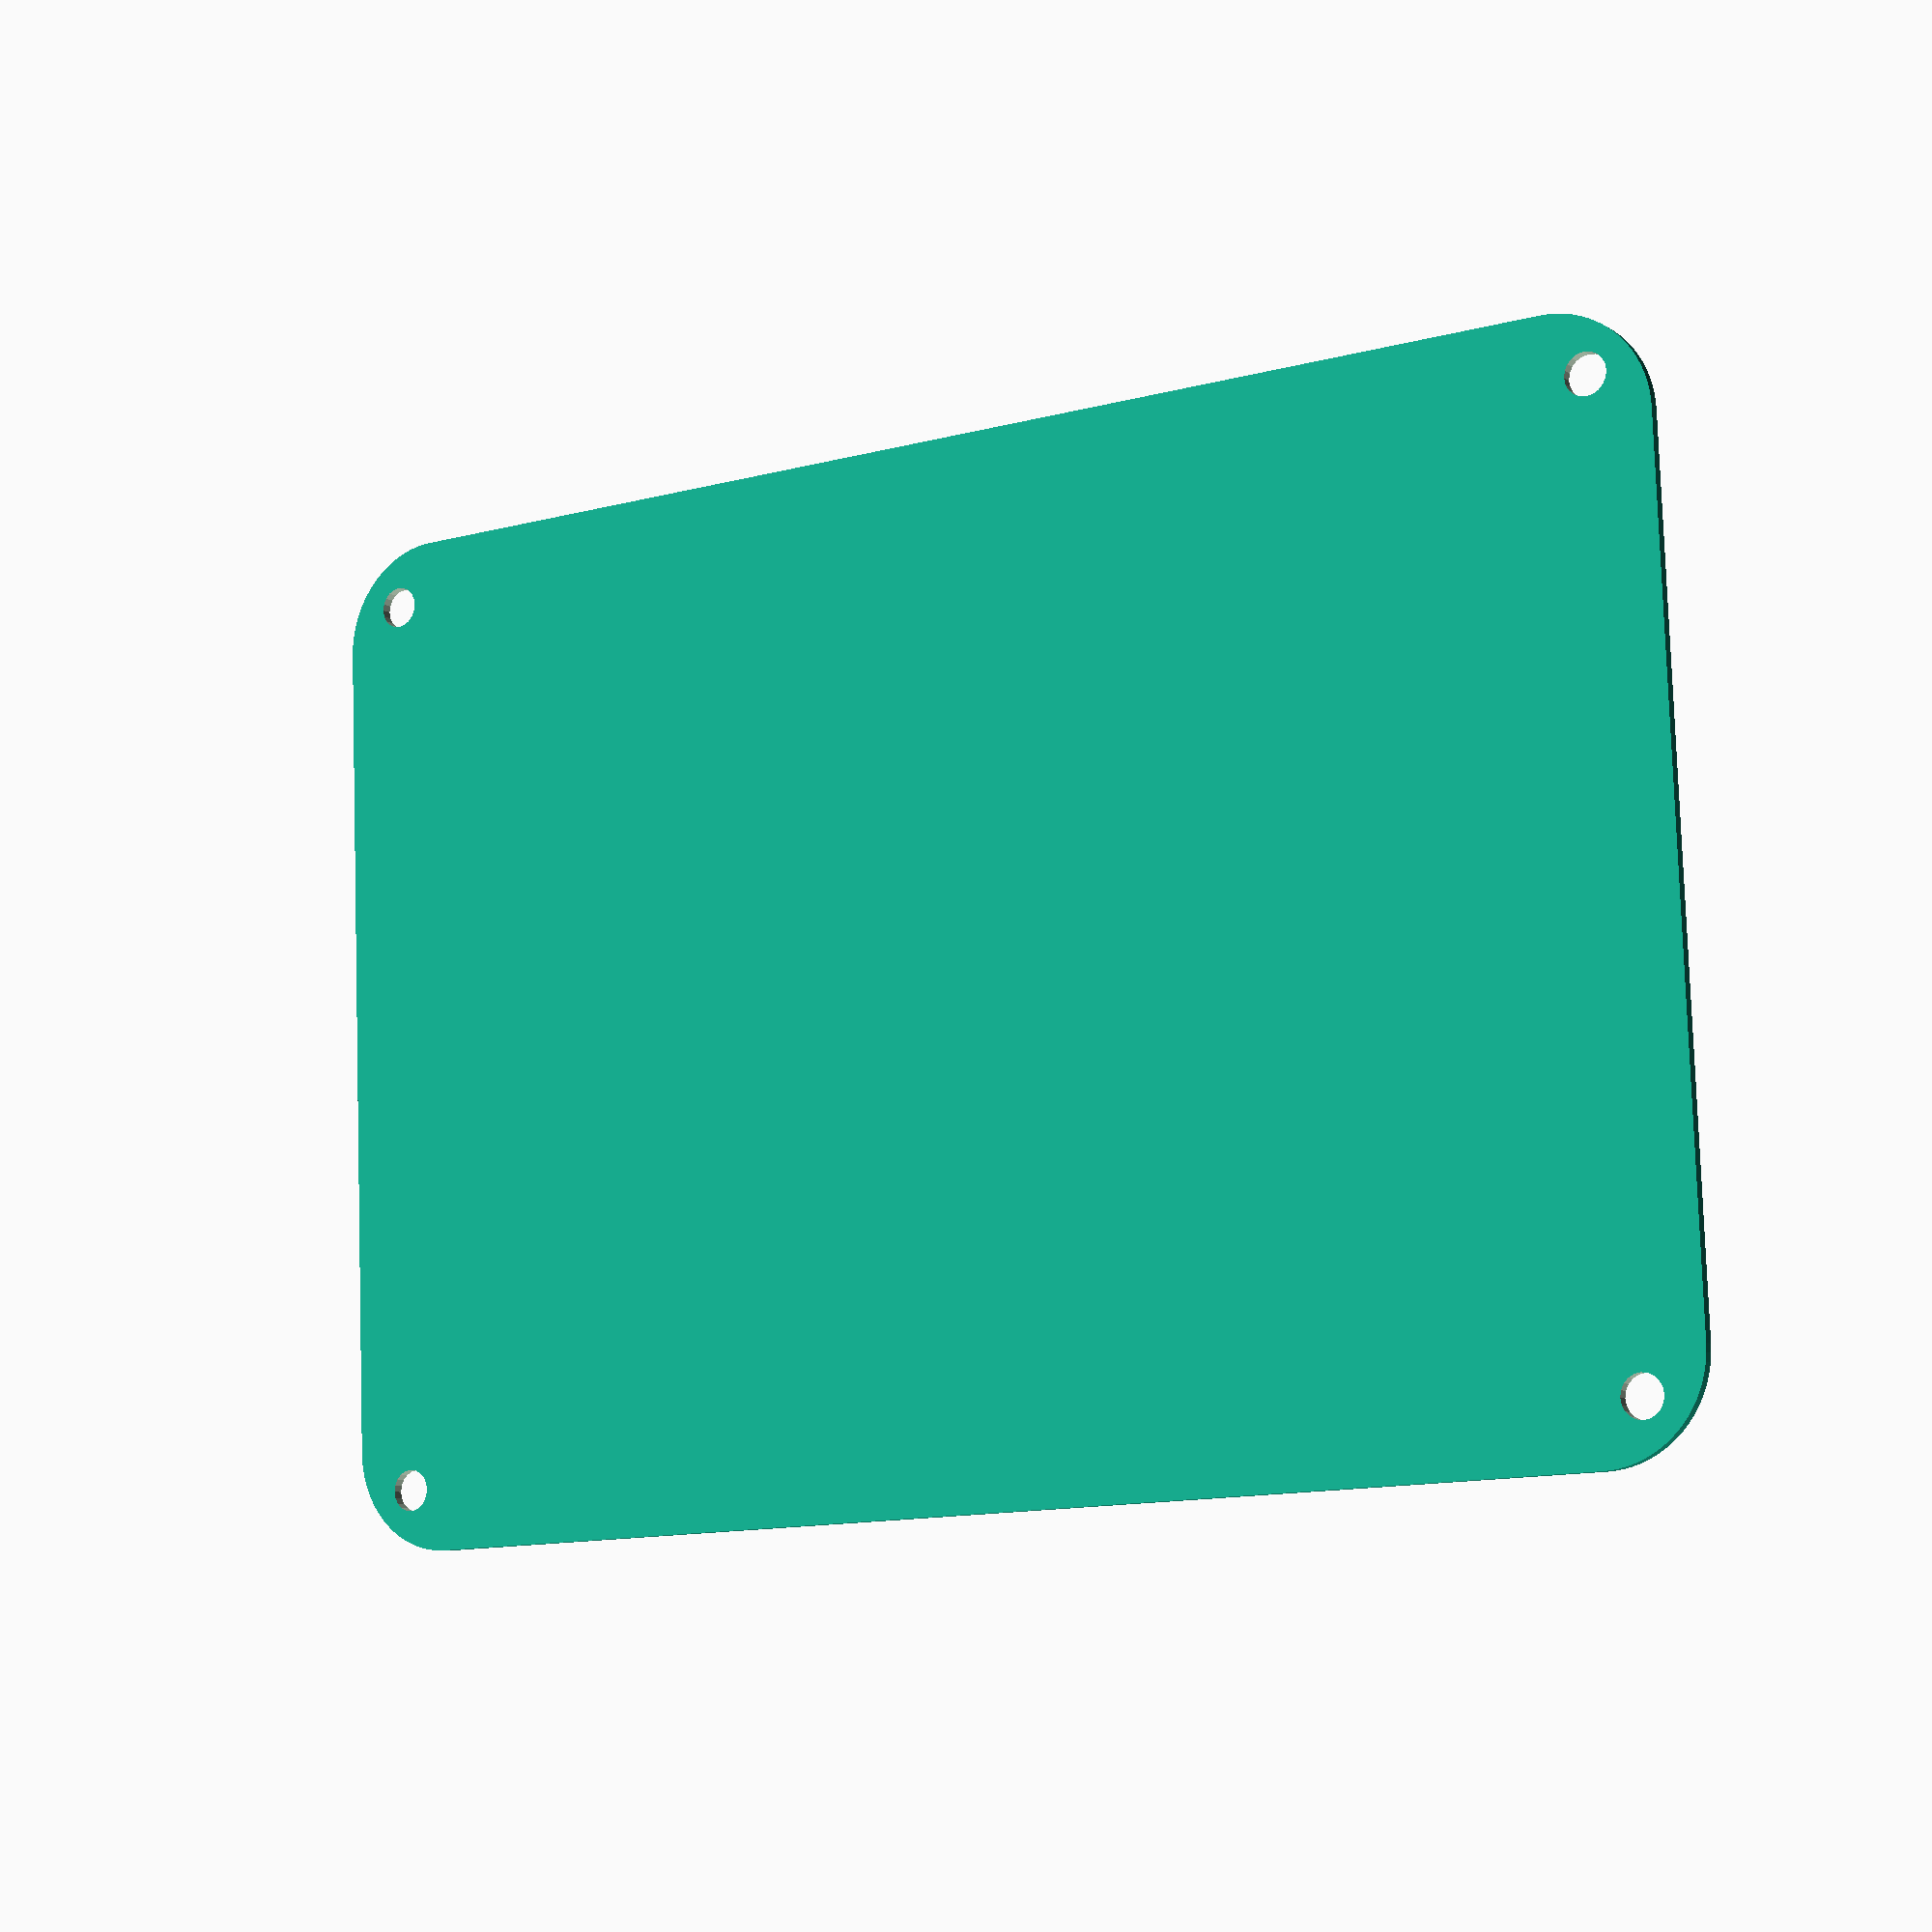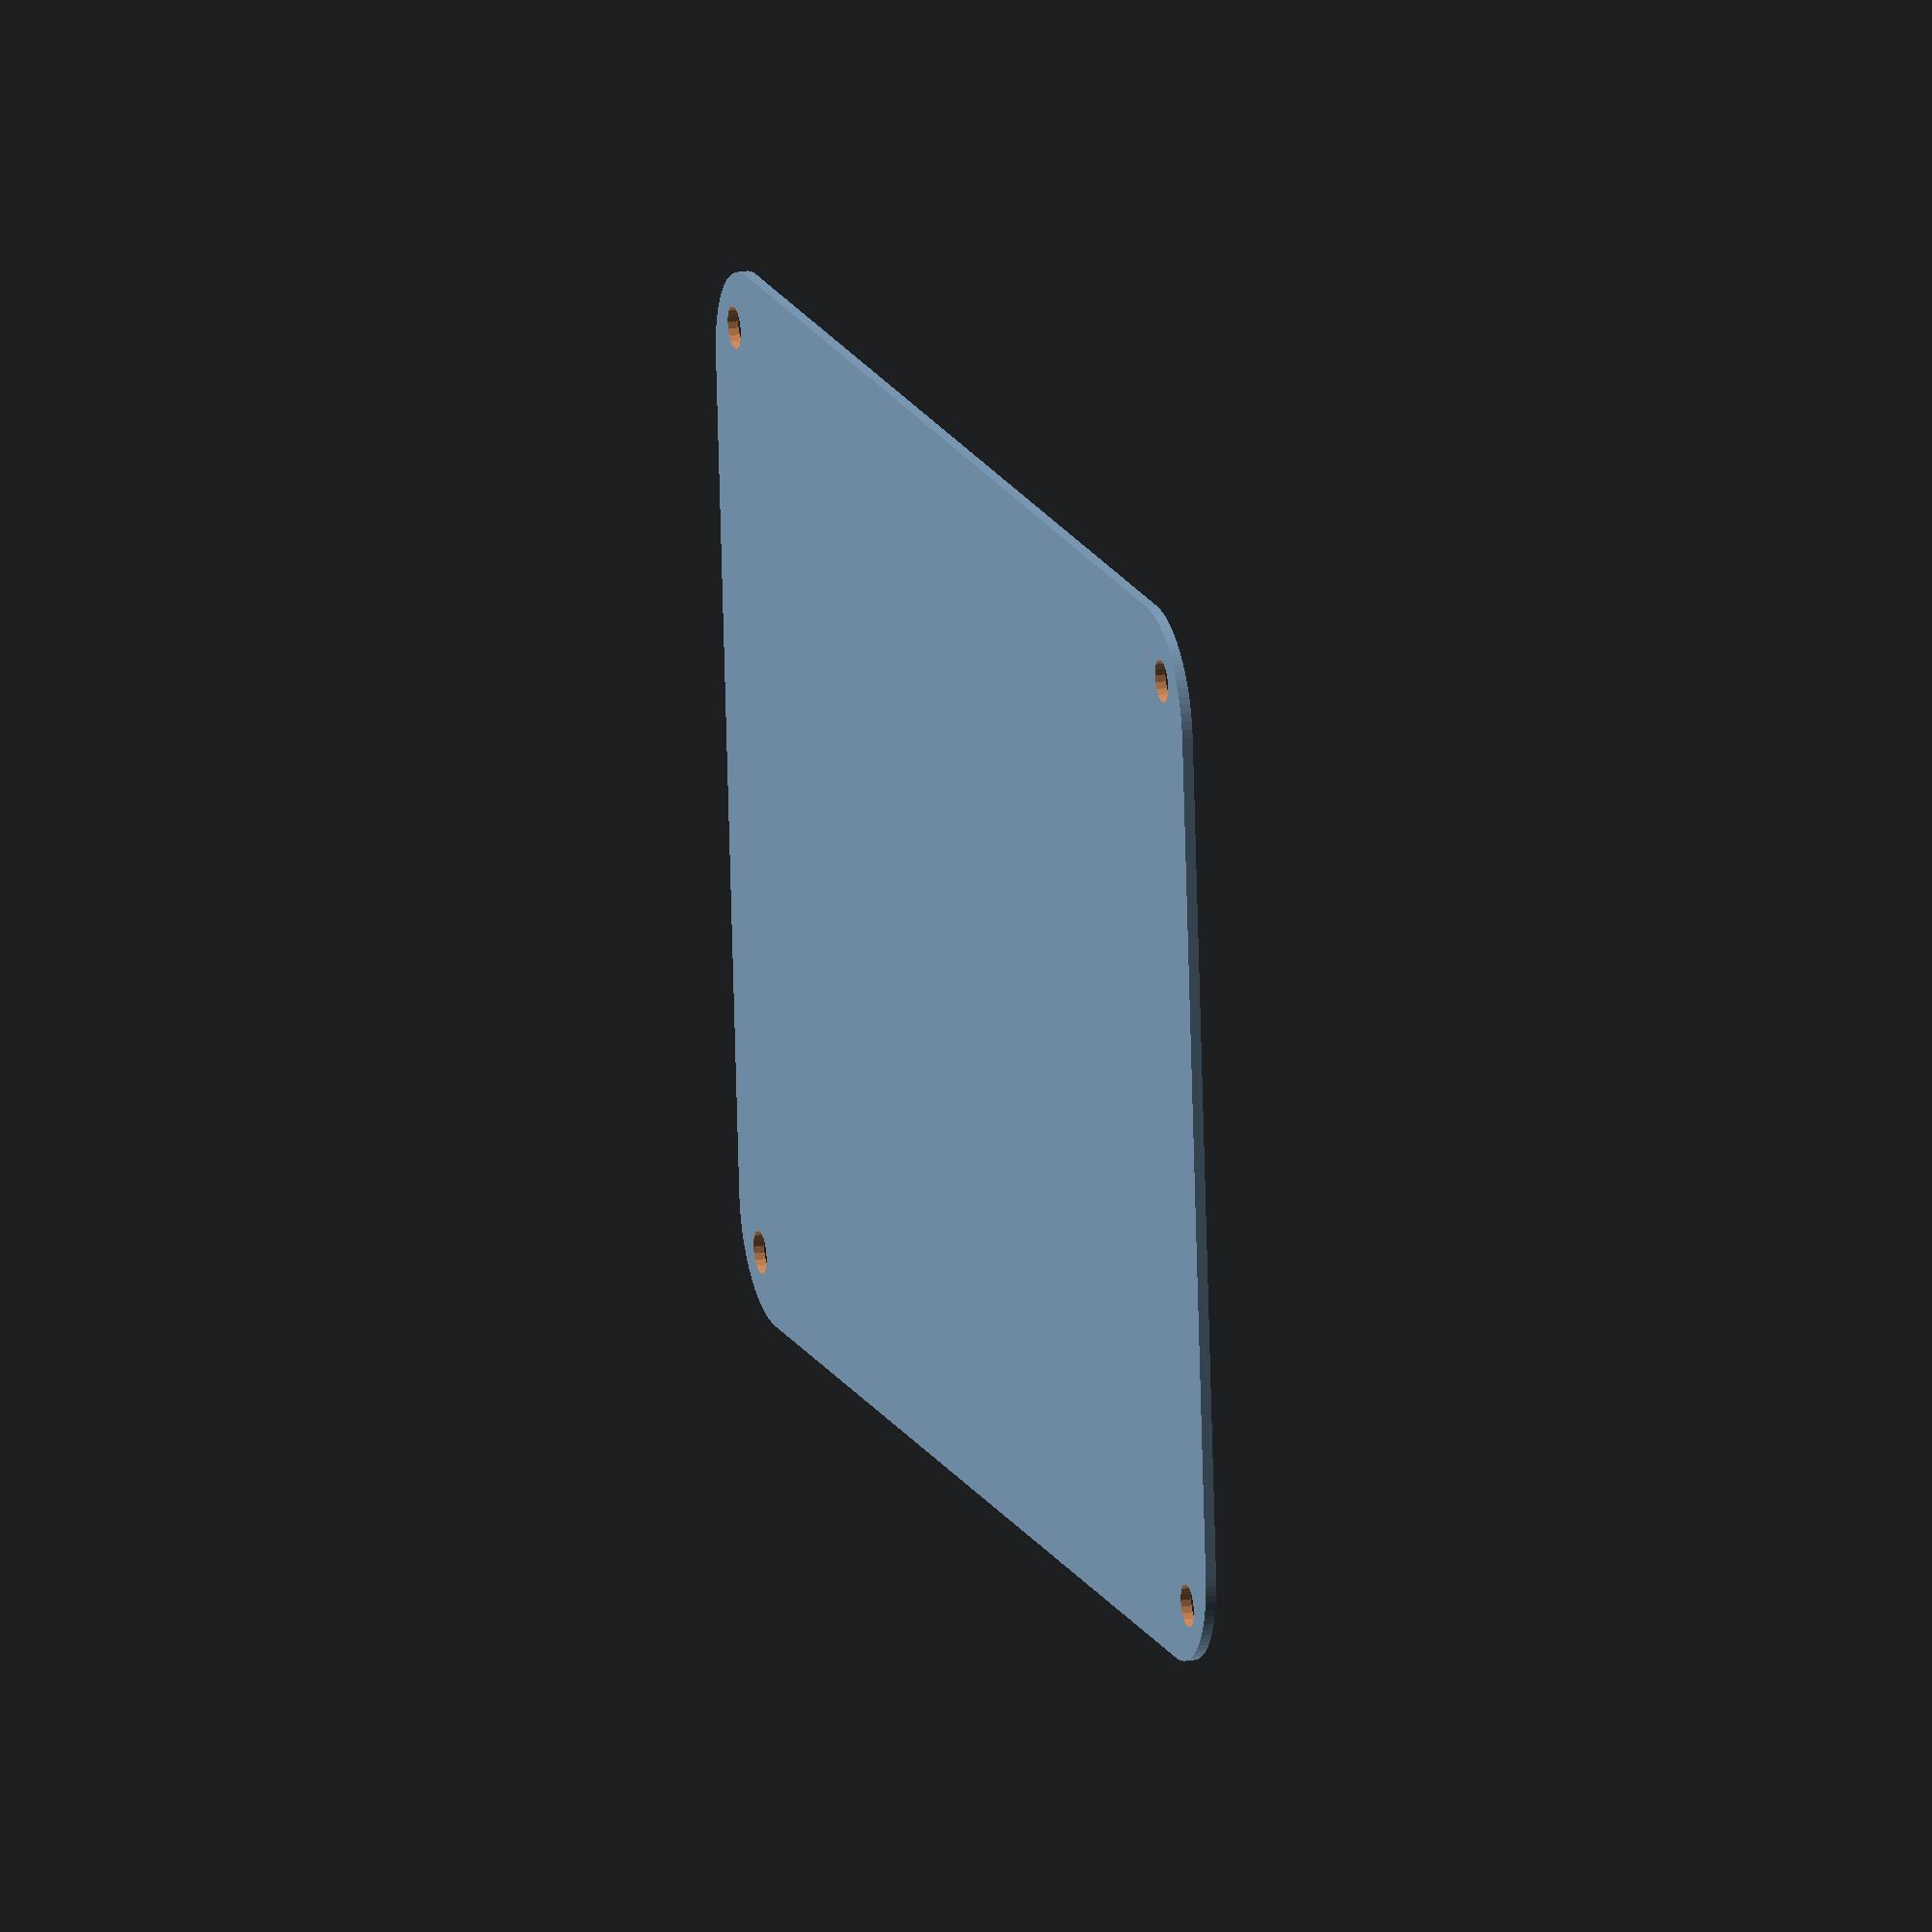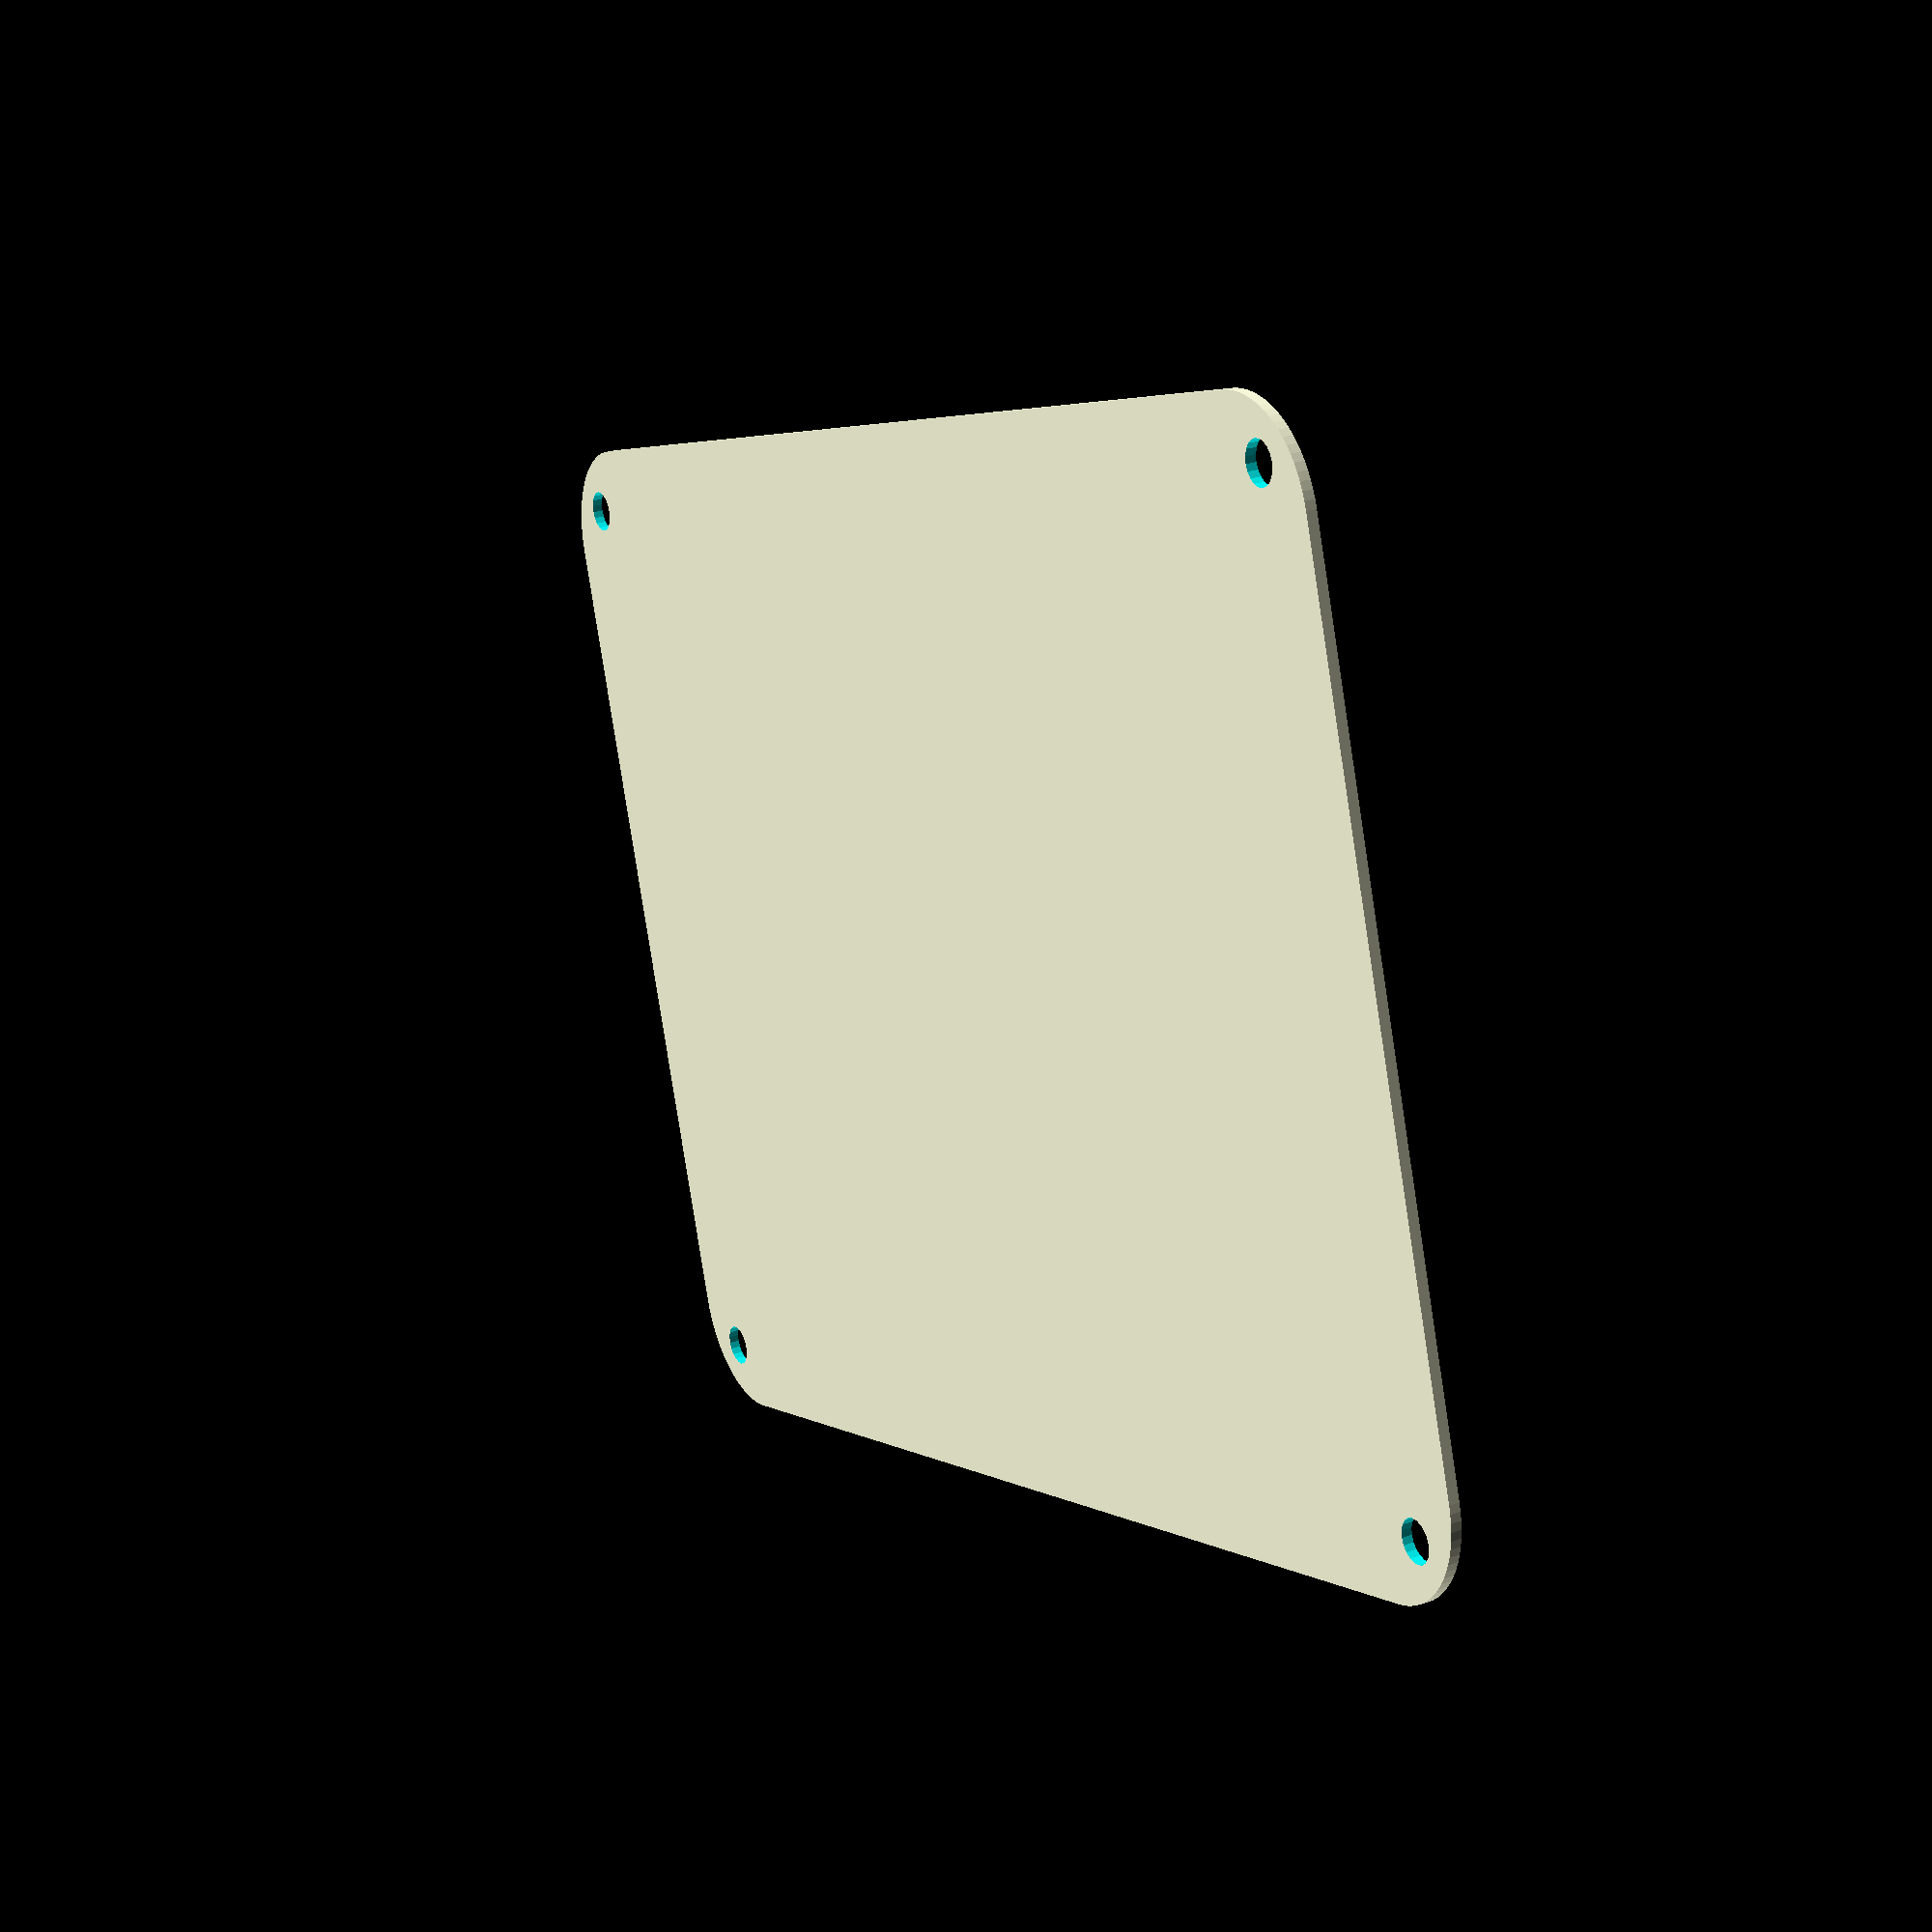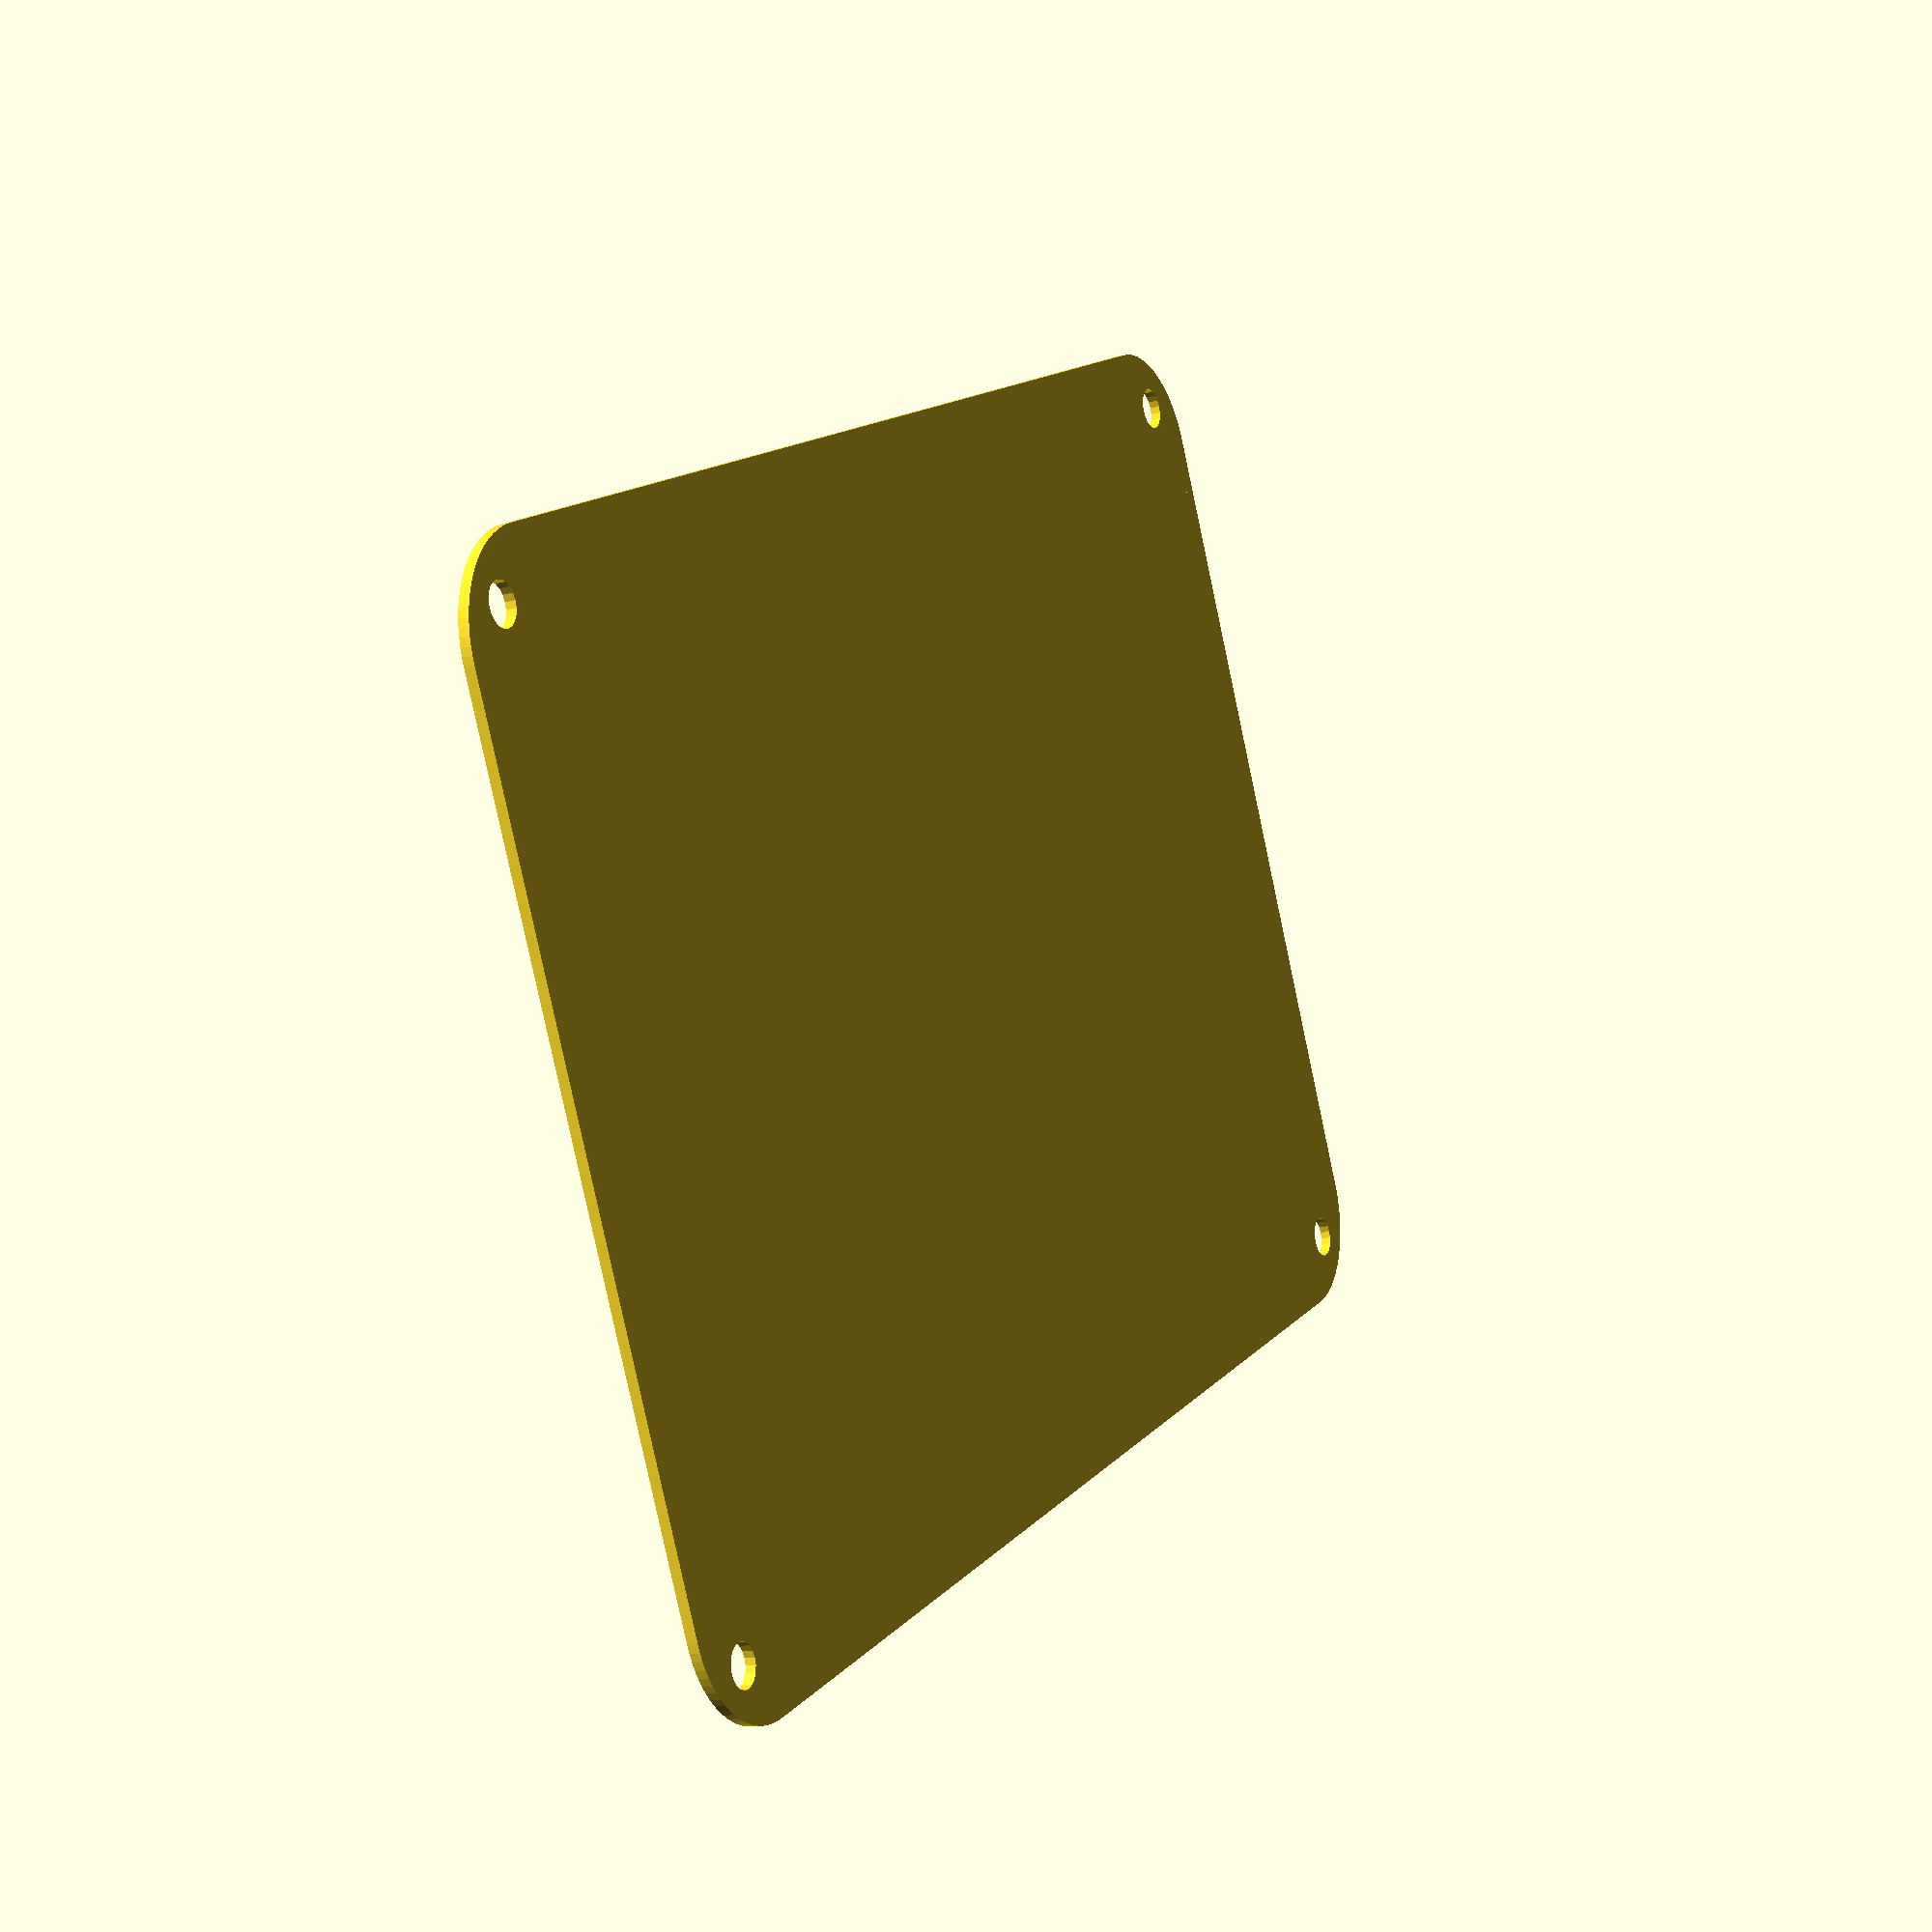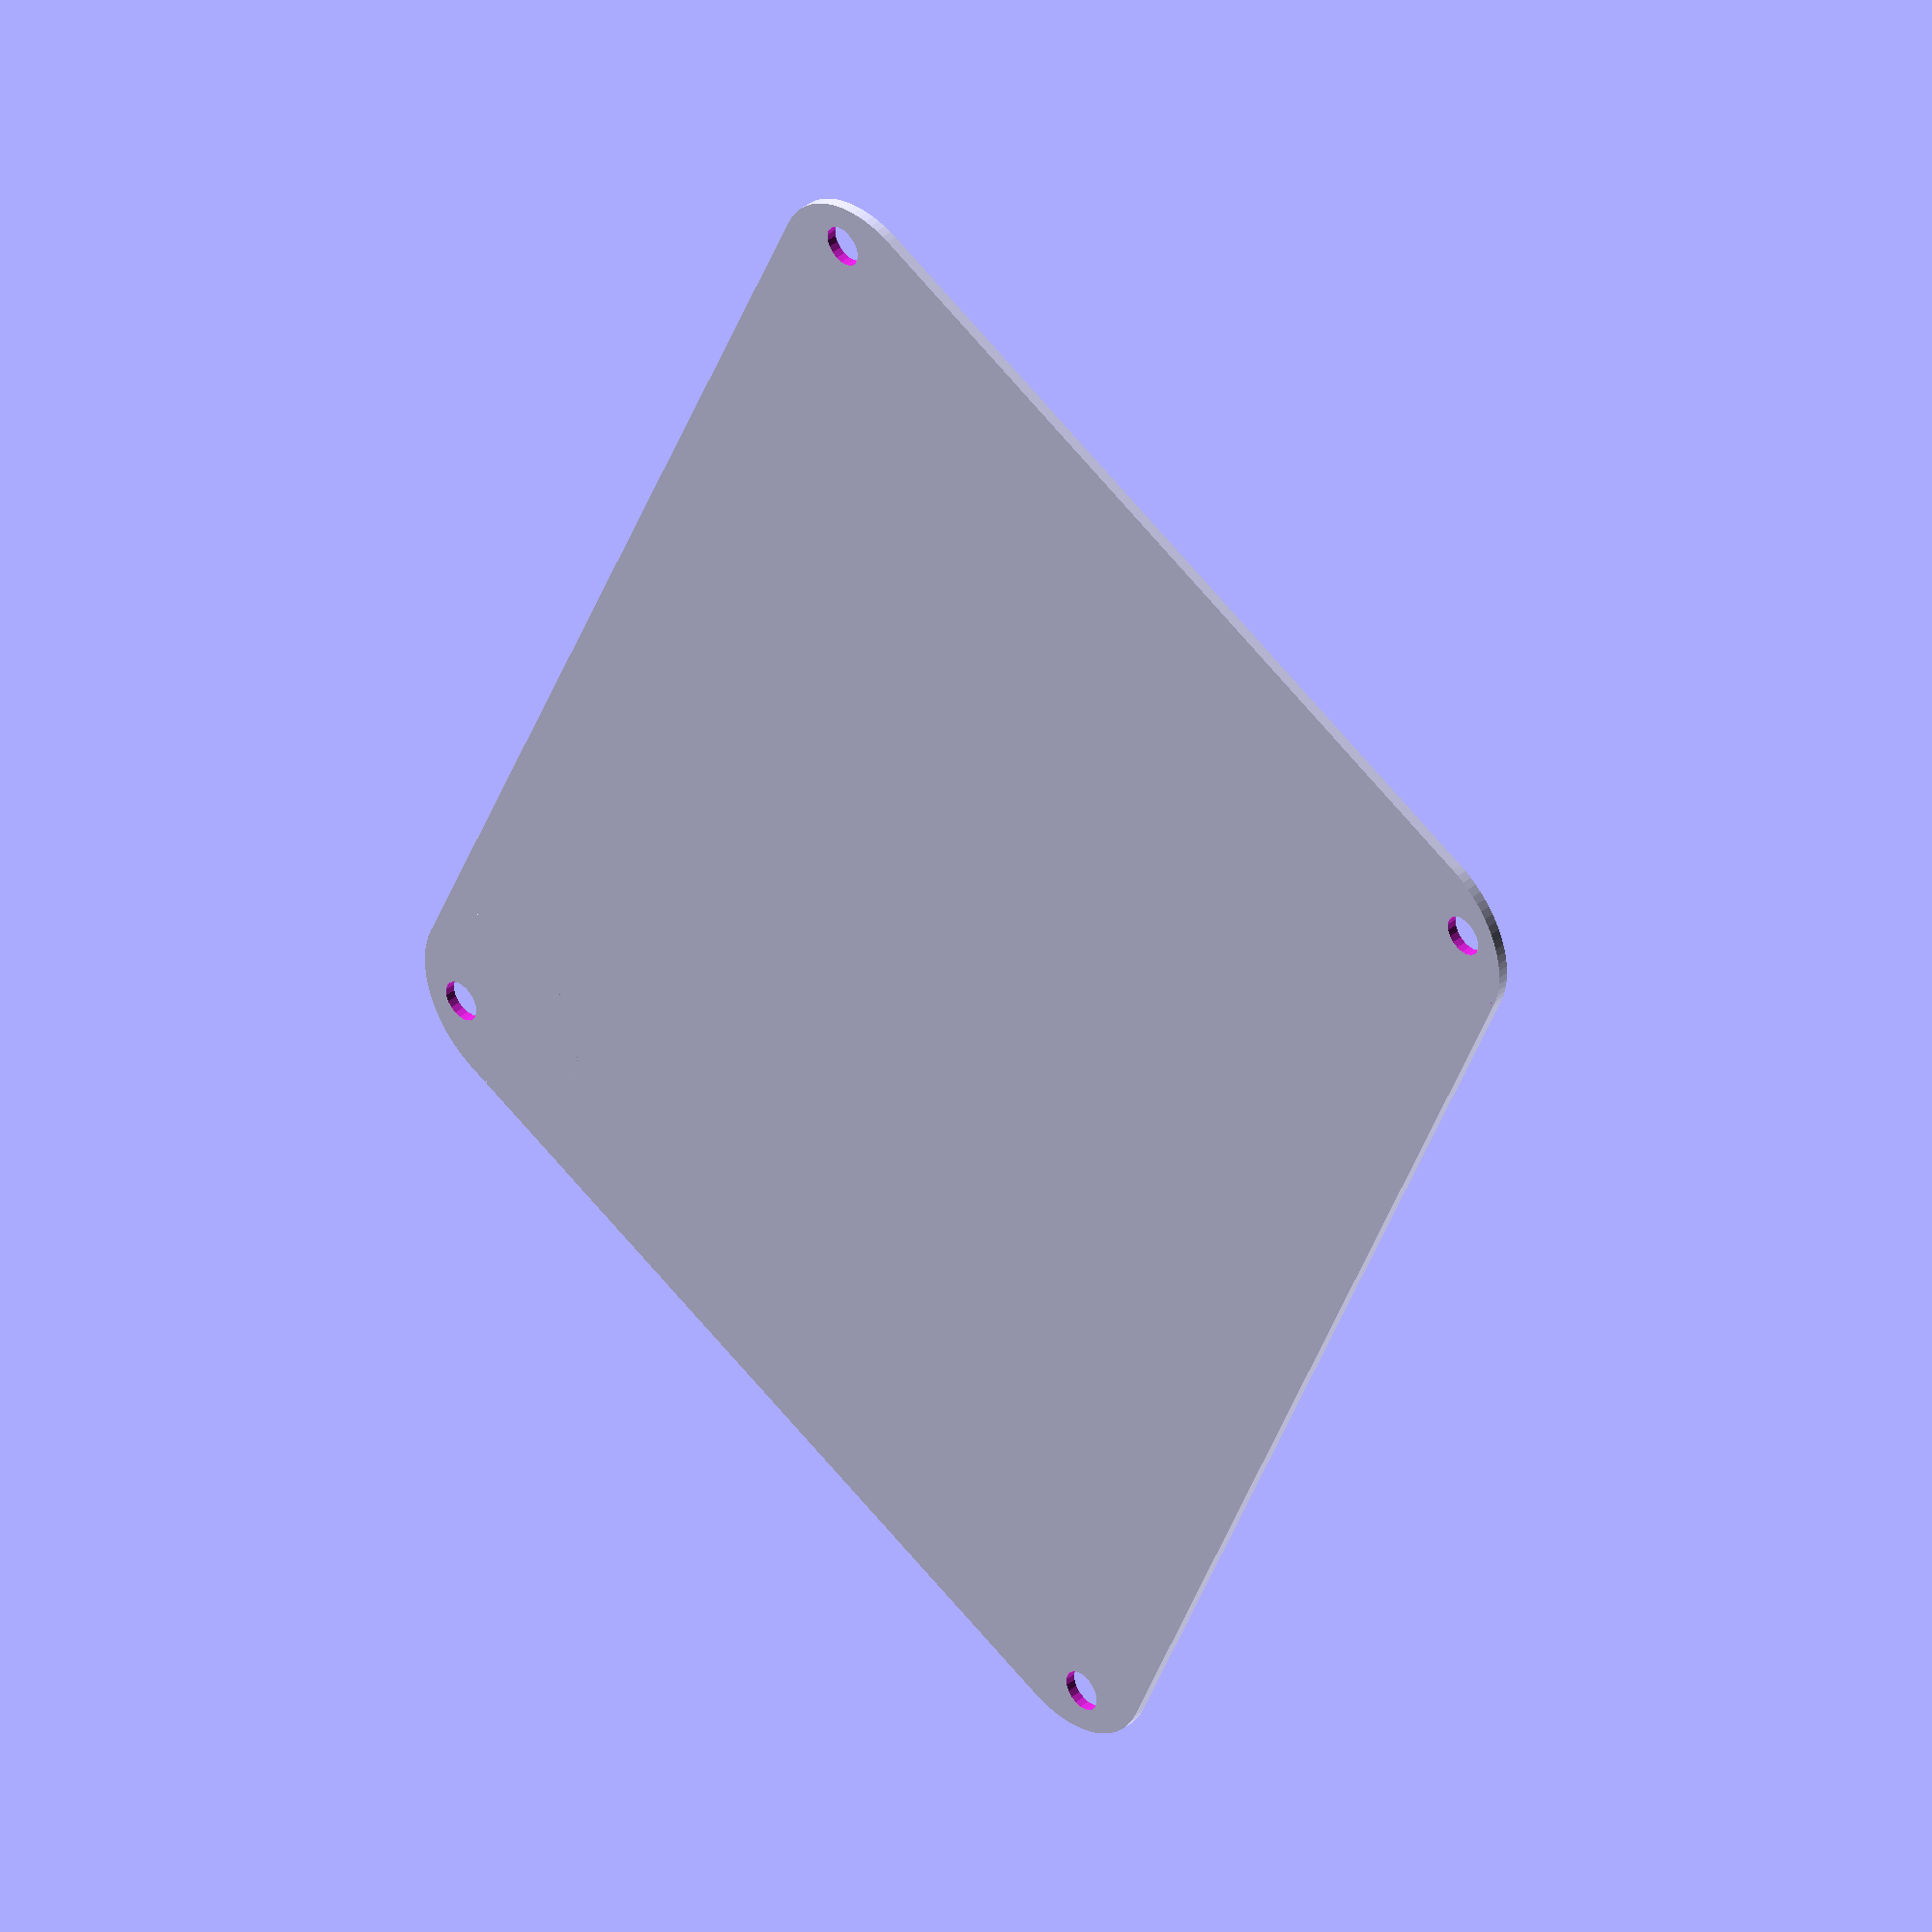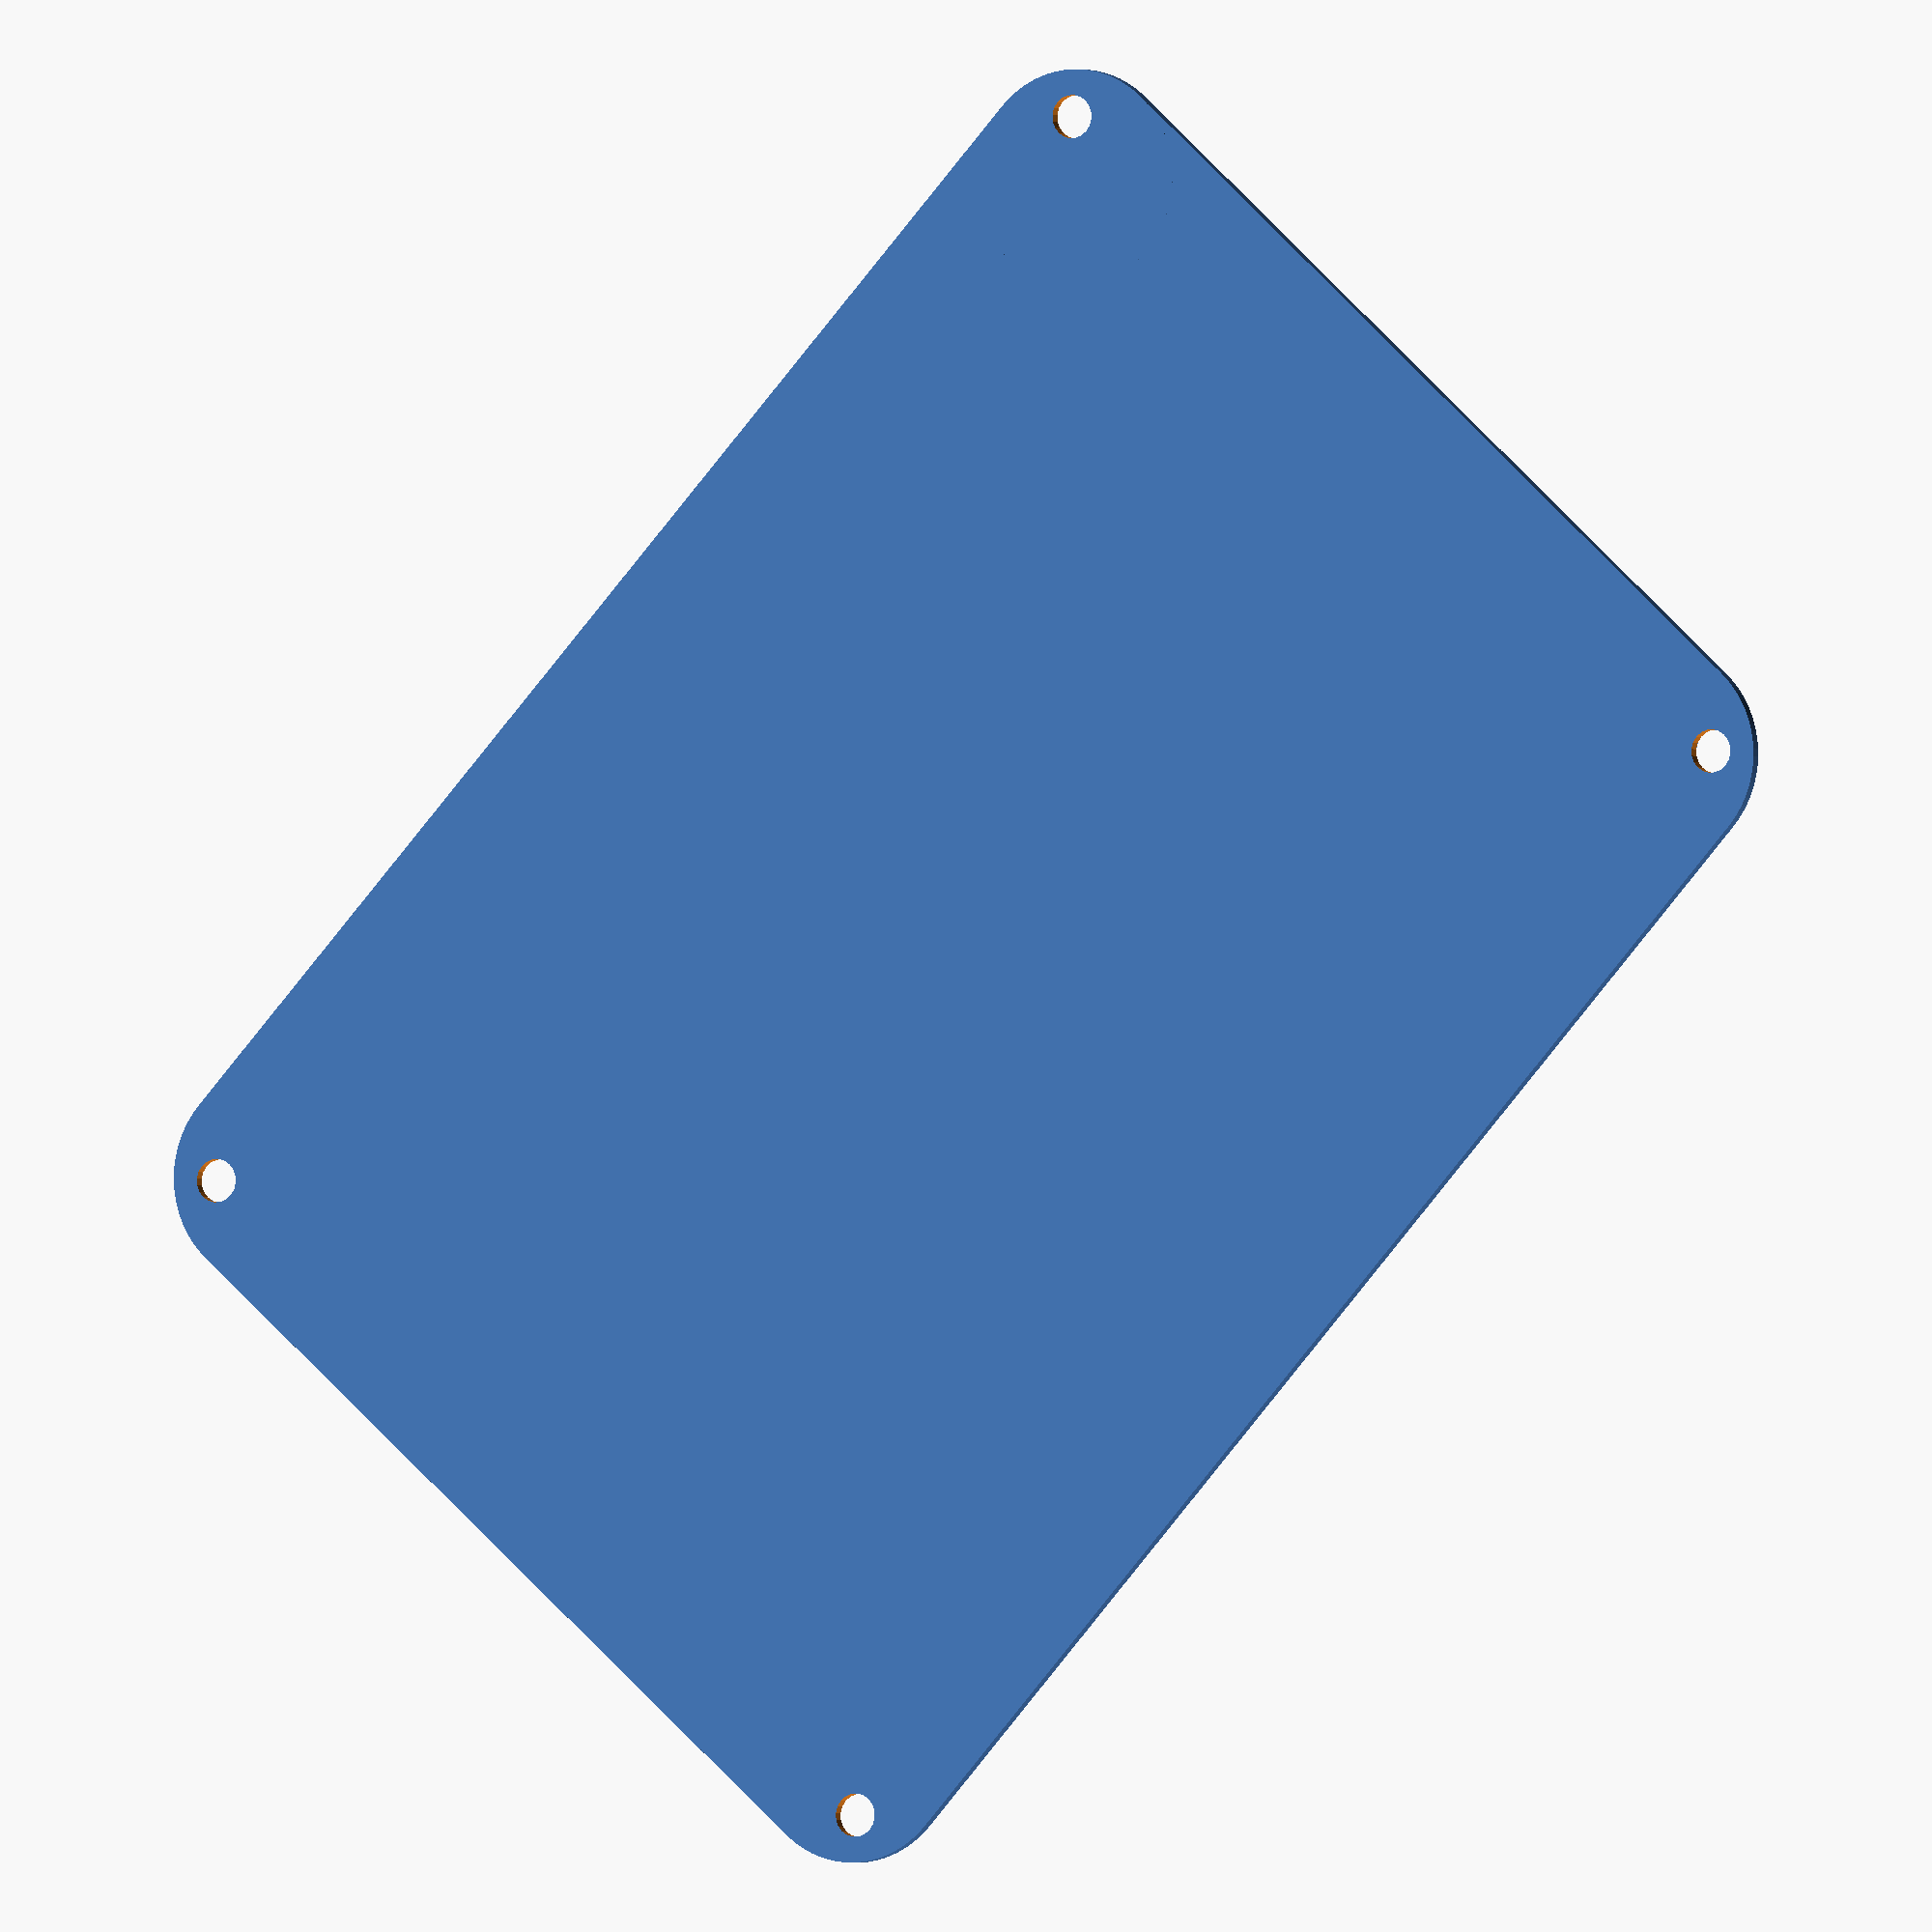
<openscad>


difference() {
	difference() {
		square(size = [100.2000000000, 142.2500000000]);
		union() {
			difference() {
				square(center = true, size = 20);
				translate(v = [10, 10, 0]) {
					circle(r = 10, $fn = 80);
				}
			}
			translate(v = [100.2000000000, 0, 0]) {
				mirror(v = [1, 0, 0]) {
					difference() {
						square(center = true, size = 20);
						translate(v = [10, 10, 0]) {
							circle(r = 10, $fn = 80);
						}
					}
				}
			}
			translate(v = [100.2000000000, 142.2500000000, 0]) {
				mirror(v = [1, 1, 0]) {
					difference() {
						square(center = true, size = 20);
						translate(v = [10, 10, 0]) {
							circle(r = 10, $fn = 80);
						}
					}
				}
			}
			translate(v = [0, 142.2500000000, 0]) {
				mirror(v = [0, 1, 0]) {
					difference() {
						square(center = true, size = 20);
						translate(v = [10, 10, 0]) {
							circle(r = 10, $fn = 80);
						}
					}
				}
			}
		}
	}
	union() {
		translate(v = [6, 6, 0]) {
			circle(r = 2, $fn = 20);
		}
		translate(v = [94.2000000000, 6, 0]) {
			circle(r = 2, $fn = 20);
		}
		translate(v = [6, 136.2500000000, 0]) {
			circle(r = 2, $fn = 20);
		}
		translate(v = [94.2000000000, 136.2500000000, 0]) {
			circle(r = 2, $fn = 20);
		}
	}
}
</openscad>
<views>
elev=188.5 azim=92.2 roll=327.9 proj=p view=wireframe
elev=339.5 azim=84.9 roll=72.4 proj=o view=wireframe
elev=335.9 azim=108.2 roll=240.8 proj=p view=solid
elev=15.1 azim=63.9 roll=298.3 proj=p view=solid
elev=140.1 azim=337.4 roll=314.4 proj=o view=wireframe
elev=1.9 azim=42.2 roll=26.1 proj=o view=solid
</views>
